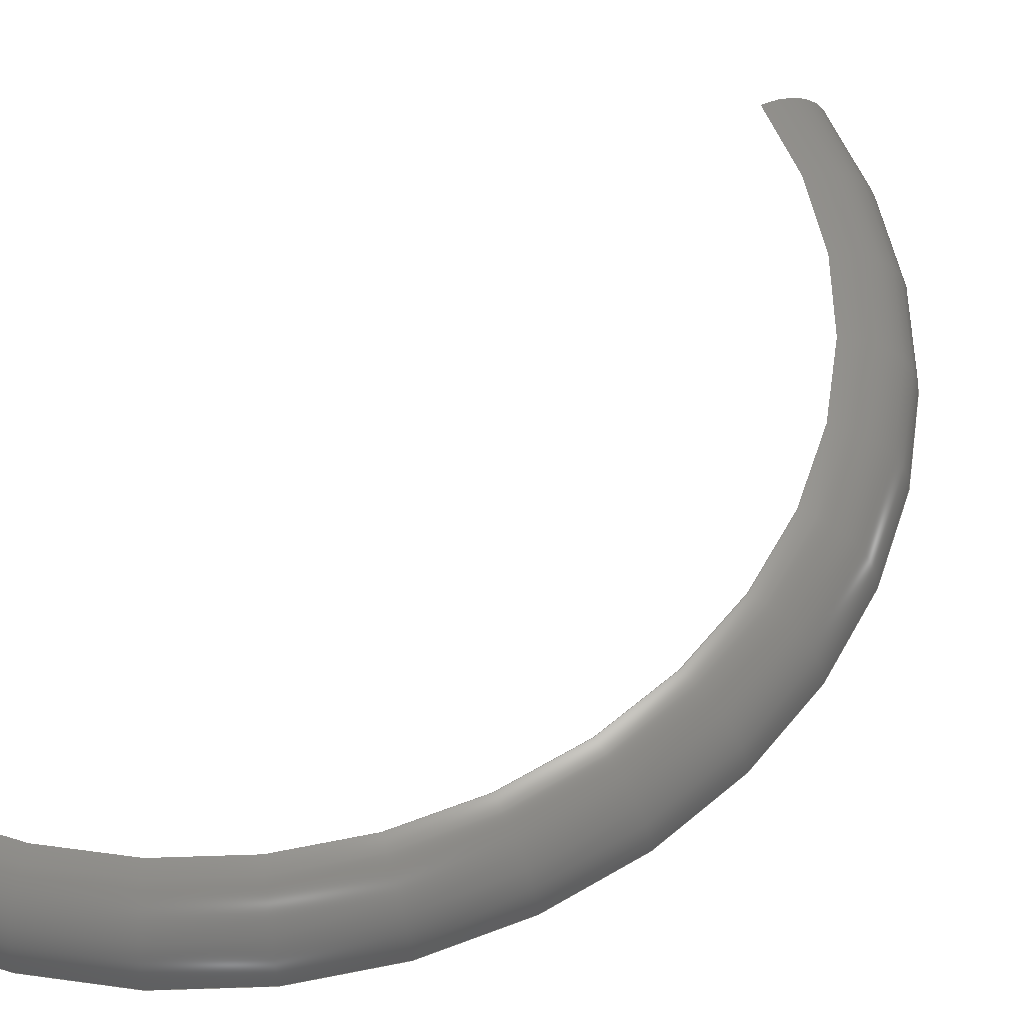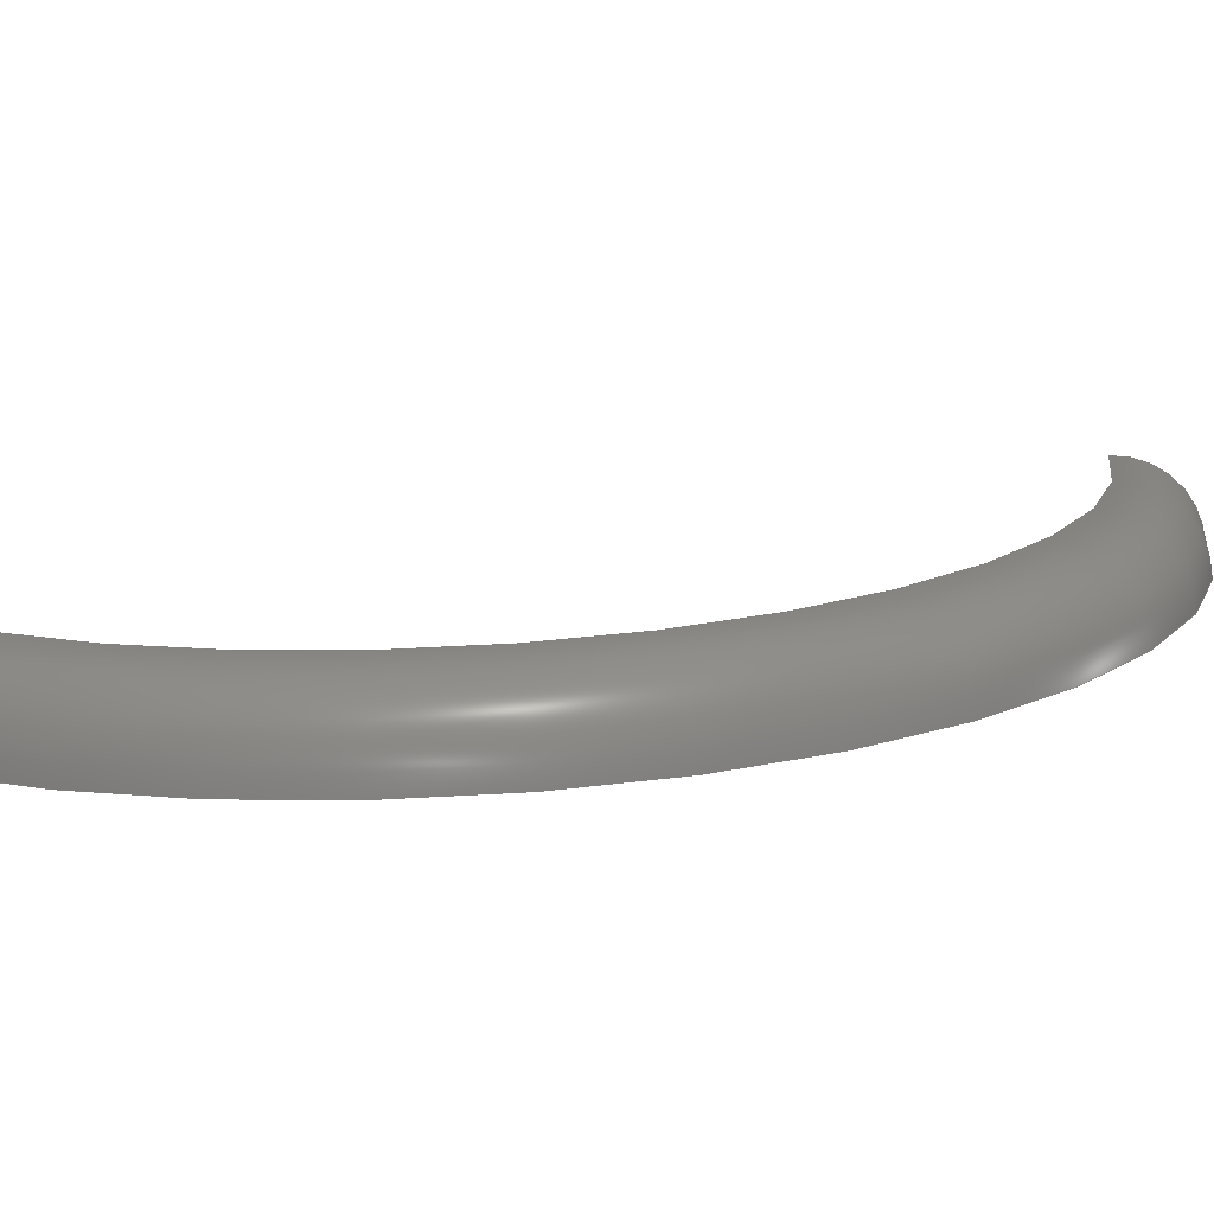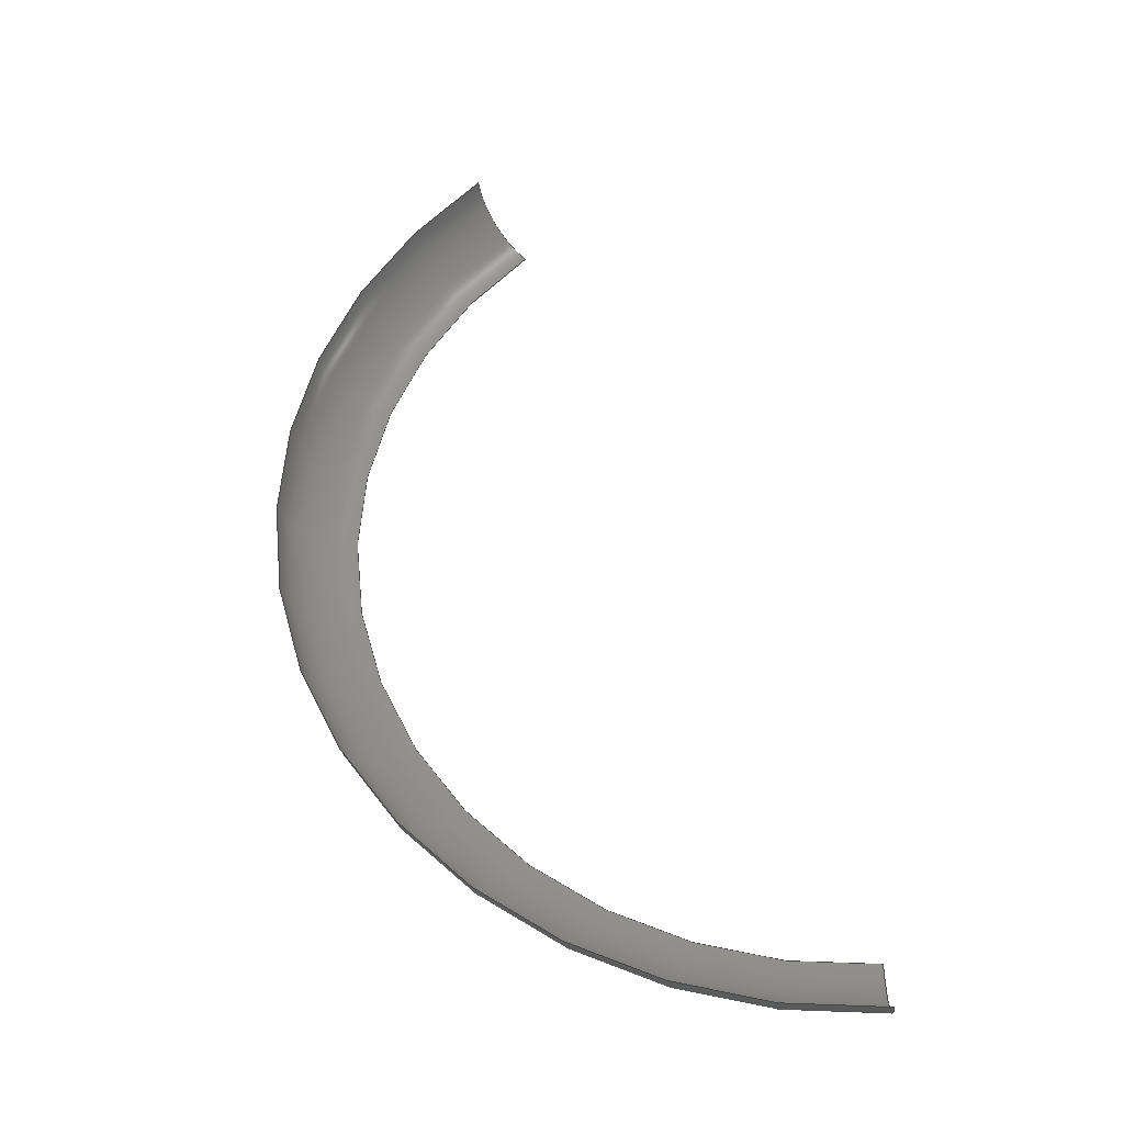
<metadata>
{"format":"step","ext":"stp","renderer":"f3d","projection":"perspective","resolution":1024,"background":"white","views":[{"elev":55.8,"azim":23.1,"up":"+Z"},{"elev":15.3,"azim":50.8,"up":"+Z"},{"elev":-33.3,"azim":-177.2,"up":"+Y"}]}
</metadata>
<code>
ISO-10303-21;
DATA;
#1 = APPLICATION_PROTOCOL_DEFINITION('committee draft',
  'automotive_design',1997,#2);
#2 = APPLICATION_CONTEXT(
  'core data for automotive mechanical design processes');
#3 = SHAPE_DEFINITION_REPRESENTATION(#4,#10);
#4 = PRODUCT_DEFINITION_SHAPE('','',#5);
#5 = PRODUCT_DEFINITION('design','',#6,#9);
#6 = PRODUCT_DEFINITION_FORMATION('','',#7);
#7 = PRODUCT('Open CASCADE STEP translator 6.8 780',
  'Open CASCADE STEP translator 6.8 780','',(#8));
#8 = MECHANICAL_CONTEXT('',#2,'mechanical');
#9 = PRODUCT_DEFINITION_CONTEXT('part definition',#2,'design');
#10 = MANIFOLD_SURFACE_SHAPE_REPRESENTATION('',(#11,#15),#259);
#11 = AXIS2_PLACEMENT_3D('',#12,#13,#14);
#12 = CARTESIAN_POINT('',(0,0,0));
#13 = DIRECTION('',(0,0,1));
#14 = DIRECTION('',(1,0,-0));
#15 = SHELL_BASED_SURFACE_MODEL('',(#16));
#16 = OPEN_SHELL('',(#17));
#17 = ADVANCED_FACE('',(#18),#33,.T.);
#18 = FACE_BOUND('',#19,.T.);
#19 = EDGE_LOOP('',(#20,#66,#105,#144,#183,#222));
#20 = ORIENTED_EDGE('',*,*,#21,.F.);
#21 = EDGE_CURVE('',#22,#24,#26,.T.);
#22 = VERTEX_POINT('',#23);
#23 = CARTESIAN_POINT('',(-6.309,-11,
    -1.142));
#24 = VERTEX_POINT('',#25);
#25 = CARTESIAN_POINT('',(-6.33,-9.526,0.3853
    ));
#26 = SURFACE_CURVE('',#27,(#32),.PCURVE_S1);
#27 = CIRCLE('',#28,1.5);
#28 = AXIS2_PLACEMENT_3D('',#29,#30,#31);
#29 = CARTESIAN_POINT('',(-6.285,-9.505,
    -1.114));
#30 = DIRECTION('',(-0.9994,0.01638,
    -0.02986));
#31 = DIRECTION('',(-0.01582,-0.9997,
    -0.01875));
#32 = PCURVE('',#33,#38);
#33 = TOROIDAL_SURFACE('',#34,10.5,1.5);
#34 = AXIS2_PLACEMENT_3D('',#35,#36,#37);
#35 = CARTESIAN_POINT('',(-6.119,0.9914,-0.917)
  );
#36 = DIRECTION('',(-0.03016,-0.01826,0.9994
    ));
#37 = DIRECTION('',(0.6434,0.7648,0.03339));
#38 = DEFINITIONAL_REPRESENTATION('',(#39),#65);
#39 = B_SPLINE_CURVE_WITH_KNOTS('',3,(#40,#41,#42,#43,#44,#45,#46,#47,
    #48,#49,#50,#51,#52,#53,#54,#55,#56,#57,#58,#59,#60,#61,#62,#63,#64)
  ,.UNSPECIFIED.,.F.,.F.,(4,1,1,1,1,1,1,1,1,1,1,1,1,1,1,1,1,1,1,1,1,1,4)
  ,(0,0.07159,0.1432,0.2148,0.2864,
    0.358,0.4296,0.5011,0.5727,
    0.6443,0.7159,0.7875,0.8591,
    0.9307,1.002,1.074,1.145,
    1.217,1.289,1.36,1.432,
    1.503,1.575),.QUASI_UNIFORM_KNOTS.);
#40 = CARTESIAN_POINT('',(3.825,0));
#41 = CARTESIAN_POINT('',(3.825,0.02386));
#42 = CARTESIAN_POINT('',(3.825,0.07159));
#43 = CARTESIAN_POINT('',(3.825,0.1432));
#44 = CARTESIAN_POINT('',(3.825,0.2148));
#45 = CARTESIAN_POINT('',(3.825,0.2864));
#46 = CARTESIAN_POINT('',(3.825,0.358));
#47 = CARTESIAN_POINT('',(3.825,0.4296));
#48 = CARTESIAN_POINT('',(3.825,0.5011));
#49 = CARTESIAN_POINT('',(3.825,0.5727));
#50 = CARTESIAN_POINT('',(3.825,0.6443));
#51 = CARTESIAN_POINT('',(3.825,0.7159));
#52 = CARTESIAN_POINT('',(3.825,0.7875));
#53 = CARTESIAN_POINT('',(3.825,0.8591));
#54 = CARTESIAN_POINT('',(3.825,0.9307));
#55 = CARTESIAN_POINT('',(3.825,1.002));
#56 = CARTESIAN_POINT('',(3.825,1.074));
#57 = CARTESIAN_POINT('',(3.825,1.145));
#58 = CARTESIAN_POINT('',(3.825,1.217));
#59 = CARTESIAN_POINT('',(3.825,1.289));
#60 = CARTESIAN_POINT('',(3.825,1.36));
#61 = CARTESIAN_POINT('',(3.825,1.432));
#62 = CARTESIAN_POINT('',(3.825,1.503));
#63 = CARTESIAN_POINT('',(3.825,1.551));
#64 = CARTESIAN_POINT('',(3.825,1.575));
#65 = ( GEOMETRIC_REPRESENTATION_CONTEXT(2) 
PARAMETRIC_REPRESENTATION_CONTEXT() REPRESENTATION_CONTEXT('2D SPACE',''
  ) );
#66 = ORIENTED_EDGE('',*,*,#67,.F.);
#67 = EDGE_CURVE('',#68,#22,#70,.T.);
#68 = VERTEX_POINT('',#69);
#69 = CARTESIAN_POINT('',(5.874,0.7948,-0.5586)
  );
#70 = SURFACE_CURVE('',#71,(#76),.PCURVE_S1);
#71 = CIRCLE('',#72,12);
#72 = AXIS2_PLACEMENT_3D('',#73,#74,#75);
#73 = CARTESIAN_POINT('',(-6.119,0.9914,-0.917)
  );
#74 = DIRECTION('',(0.03016,0.01826,-0.9994)
  );
#75 = DIRECTION('',(0.9994,-0.01638,
    0.02986));
#76 = PCURVE('',#33,#77);
#77 = DEFINITIONAL_REPRESENTATION('',(#78),#104);
#78 = B_SPLINE_CURVE_WITH_KNOTS('',3,(#79,#80,#81,#82,#83,#84,#85,#86,
    #87,#88,#89,#90,#91,#92,#93,#94,#95,#96,#97,#98,#99,#100,#101,#102,
    #103),.UNSPECIFIED.,.F.,.F.,(4,1,1,1,1,1,1,1,1,1,1,1,1,1,1,1,1,1,1,1
    ,1,1,4),(0,0.0714,0.1428,0.2142,
    0.2856,0.357,0.4284,0.4998,
    0.5712,0.6426,0.714,0.7854,
    0.8568,0.9282,0.9996,1.071,
    1.142,1.214,1.285,1.357,
    1.428,1.499,1.571),.QUASI_UNIFORM_KNOTS.);
#79 = CARTESIAN_POINT('',(5.396,0));
#80 = CARTESIAN_POINT('',(5.372,-3.727e-14));
#81 = CARTESIAN_POINT('',(5.324,-1.961e-14));
#82 = CARTESIAN_POINT('',(5.253,1.265e-13));
#83 = CARTESIAN_POINT('',(5.182,-3.178e-14));
#84 = CARTESIAN_POINT('',(5.11,1.656e-14));
#85 = CARTESIAN_POINT('',(5.039,-2.047e-14));
#86 = CARTESIAN_POINT('',(4.967,8.598e-14));
#87 = CARTESIAN_POINT('',(4.896,1.318e-13));
#88 = CARTESIAN_POINT('',(4.825,-1.584e-13));
#89 = CARTESIAN_POINT('',(4.753,4.865e-14));
#90 = CARTESIAN_POINT('',(4.682,-3.268e-15));
#91 = CARTESIAN_POINT('',(4.61,-1.782e-14));
#92 = CARTESIAN_POINT('',(4.539,9.228e-14));
#93 = CARTESIAN_POINT('',(4.468,1.035e-13));
#94 = CARTESIAN_POINT('',(4.396,-5.056e-14));
#95 = CARTESIAN_POINT('',(4.325,1.028e-13));
#96 = CARTESIAN_POINT('',(4.253,9.438e-14));
#97 = CARTESIAN_POINT('',(4.182,-2.549e-14));
#98 = CARTESIAN_POINT('',(4.111,1.556e-14));
#99 = CARTESIAN_POINT('',(4.039,3.206e-15));
#100 = CARTESIAN_POINT('',(3.968,-2.172e-14));
#101 = CARTESIAN_POINT('',(3.896,1.043e-13));
#102 = CARTESIAN_POINT('',(3.849,7.419e-14));
#103 = CARTESIAN_POINT('',(3.825,0));
#104 = ( GEOMETRIC_REPRESENTATION_CONTEXT(2) 
PARAMETRIC_REPRESENTATION_CONTEXT() REPRESENTATION_CONTEXT('2D SPACE',''
  ) );
#105 = ORIENTED_EDGE('',*,*,#106,.F.);
#106 = EDGE_CURVE('',#107,#68,#109,.T.);
#107 = VERTEX_POINT('',#108);
#108 = CARTESIAN_POINT('',(1.736,10.05,
    -0.5143));
#109 = SURFACE_CURVE('',#110,(#115),.PCURVE_S1);
#110 = CIRCLE('',#111,12);
#111 = AXIS2_PLACEMENT_3D('',#112,#113,#114);
#112 = CARTESIAN_POINT('',(-6.119,0.9914,-0.917
    ));
#113 = DIRECTION('',(0.03016,0.01826,-0.9994
    ));
#114 = DIRECTION('',(0.6545,0.7553,0.03356));
#115 = PCURVE('',#33,#116);
#116 = DEFINITIONAL_REPRESENTATION('',(#117),#143);
#117 = B_SPLINE_CURVE_WITH_KNOTS('',3,(#118,#119,#120,#121,#122,#123,
    #124,#125,#126,#127,#128,#129,#130,#131,#132,#133,#134,#135,#136,
    #137,#138,#139,#140,#141,#142),.UNSPECIFIED.,.F.,.F.,(4,1,1,1,1,1,1,
    1,1,1,1,1,1,1,1,1,1,1,1,1,1,1,4),(0,0.03967,
    0.07933,0.119,0.1587,0.1983,
    0.238,0.2777,0.3173,0.357,
    0.3967,0.4363,0.476,0.5157,
    0.5553,0.595,0.6347,0.6743,
    0.714,0.7537,0.7933,0.833,
    0.8727),.QUASI_UNIFORM_KNOTS.);
#118 = CARTESIAN_POINT('',(6.269,0));
#119 = CARTESIAN_POINT('',(6.255,-7.017e-14));
#120 = CARTESIAN_POINT('',(6.229,-1.021e-13));
#121 = CARTESIAN_POINT('',(6.189,2.665e-15));
#122 = CARTESIAN_POINT('',(6.15,1.19e-13));
#123 = CARTESIAN_POINT('',(6.11,-2.665e-14));
#124 = CARTESIAN_POINT('',(6.07,7.105e-15));
#125 = CARTESIAN_POINT('',(6.031,1.243e-14));
#126 = CARTESIAN_POINT('',(5.991,-2.753e-14));
#127 = CARTESIAN_POINT('',(5.951,1.341e-13));
#128 = CARTESIAN_POINT('',(5.912,-5.773e-14));
#129 = CARTESIAN_POINT('',(5.872,1.021e-13));
#130 = CARTESIAN_POINT('',(5.832,1.021e-13));
#131 = CARTESIAN_POINT('',(5.793,-5.418e-14));
#132 = CARTESIAN_POINT('',(5.753,1.377e-13));
#133 = CARTESIAN_POINT('',(5.713,-3.908e-14));
#134 = CARTESIAN_POINT('',(5.674,2.043e-14));
#135 = CARTESIAN_POINT('',(5.634,-3.642e-14));
#136 = CARTESIAN_POINT('',(5.594,1.288e-13));
#137 = CARTESIAN_POINT('',(5.555,-2.576e-14));
#138 = CARTESIAN_POINT('',(5.515,-1.776e-14));
#139 = CARTESIAN_POINT('',(5.475,1.208e-13));
#140 = CARTESIAN_POINT('',(5.436,-1.688e-14));
#141 = CARTESIAN_POINT('',(5.409,-3.819e-14));
#142 = CARTESIAN_POINT('',(5.396,0));
#143 = ( GEOMETRIC_REPRESENTATION_CONTEXT(2) 
PARAMETRIC_REPRESENTATION_CONTEXT() REPRESENTATION_CONTEXT('2D SPACE',''
  ) );
#144 = ORIENTED_EDGE('',*,*,#145,.F.);
#145 = EDGE_CURVE('',#146,#107,#148,.T.);
#146 = VERTEX_POINT('',#147);
#147 = CARTESIAN_POINT('',(0.7046,8.89,0.9342)
  );
#148 = SURFACE_CURVE('',#149,(#154),.PCURVE_S1);
#149 = CIRCLE('',#150,1.5);
#150 = AXIS2_PLACEMENT_3D('',#151,#152,#153);
#151 = CARTESIAN_POINT('',(0.754,8.922,-0.5647
    ));
#152 = DIRECTION('',(-0.7554,0.6551,-0.01083)
  );
#153 = DIRECTION('',(-0.03294,-0.02147,
    0.9992));
#154 = PCURVE('',#33,#155);
#155 = DEFINITIONAL_REPRESENTATION('',(#156),#182);
#156 = B_SPLINE_CURVE_WITH_KNOTS('',3,(#157,#158,#159,#160,#161,#162,
    #163,#164,#165,#166,#167,#168,#169,#170,#171,#172,#173,#174,#175,
    #176,#177,#178,#179,#180,#181),.UNSPECIFIED.,.F.,.F.,(4,1,1,1,1,1,1,
    1,1,1,1,1,1,1,1,1,1,1,1,1,1,1,4),(0,0.07159,
    0.1432,0.2148,0.2864,0.358,
    0.4296,0.5011,0.5727,0.6443,
    0.7159,0.7875,0.8591,0.9307,
    1.002,1.074,1.145,1.217,
    1.289,1.36,1.432,1.503,
    1.575),.QUASI_UNIFORM_KNOTS.);
#157 = CARTESIAN_POINT('',(6.269,1.575));
#158 = CARTESIAN_POINT('',(6.269,1.551));
#159 = CARTESIAN_POINT('',(6.269,1.503));
#160 = CARTESIAN_POINT('',(6.269,1.432));
#161 = CARTESIAN_POINT('',(6.269,1.36));
#162 = CARTESIAN_POINT('',(6.269,1.289));
#163 = CARTESIAN_POINT('',(6.269,1.217));
#164 = CARTESIAN_POINT('',(6.269,1.145));
#165 = CARTESIAN_POINT('',(6.269,1.074));
#166 = CARTESIAN_POINT('',(6.269,1.002));
#167 = CARTESIAN_POINT('',(6.269,0.9307));
#168 = CARTESIAN_POINT('',(6.269,0.8591));
#169 = CARTESIAN_POINT('',(6.269,0.7875));
#170 = CARTESIAN_POINT('',(6.269,0.7159));
#171 = CARTESIAN_POINT('',(6.269,0.6443));
#172 = CARTESIAN_POINT('',(6.269,0.5727));
#173 = CARTESIAN_POINT('',(6.269,0.5011));
#174 = CARTESIAN_POINT('',(6.269,0.4296));
#175 = CARTESIAN_POINT('',(6.269,0.358));
#176 = CARTESIAN_POINT('',(6.269,0.2864));
#177 = CARTESIAN_POINT('',(6.269,0.2148));
#178 = CARTESIAN_POINT('',(6.269,0.1432));
#179 = CARTESIAN_POINT('',(6.269,0.07159));
#180 = CARTESIAN_POINT('',(6.269,0.02386));
#181 = CARTESIAN_POINT('',(6.269,0));
#182 = ( GEOMETRIC_REPRESENTATION_CONTEXT(2) 
PARAMETRIC_REPRESENTATION_CONTEXT() REPRESENTATION_CONTEXT('2D SPACE',''
  ) );
#183 = ORIENTED_EDGE('',*,*,#184,.F.);
#184 = EDGE_CURVE('',#185,#146,#187,.T.);
#185 = VERTEX_POINT('',#186);
#186 = CARTESIAN_POINT('',(4.324,0.7921,0.8954)
  );
#187 = SURFACE_CURVE('',#188,(#193),.PCURVE_S1);
#188 = CIRCLE('',#189,10.49);
#189 = AXIS2_PLACEMENT_3D('',#190,#191,#192);
#190 = CARTESIAN_POINT('',(-6.164,0.964,0.582)
  );
#191 = DIRECTION('',(-0.03016,-0.01826,
    0.9994));
#192 = DIRECTION('',(0.9994,-0.01638,
    0.02986));
#193 = PCURVE('',#33,#194);
#194 = DEFINITIONAL_REPRESENTATION('',(#195),#221);
#195 = B_SPLINE_CURVE_WITH_KNOTS('',3,(#196,#197,#198,#199,#200,#201,
    #202,#203,#204,#205,#206,#207,#208,#209,#210,#211,#212,#213,#214,
    #215,#216,#217,#218,#219,#220),.UNSPECIFIED.,.F.,.F.,(4,1,1,1,1,1,1,
    1,1,1,1,1,1,1,1,1,1,1,1,1,1,1,4),(0,0.03967,
    0.07933,0.119,0.1587,0.1983,
    0.238,0.2777,0.3173,0.357,
    0.3967,0.4363,0.476,0.5157,
    0.5553,0.595,0.6347,0.6743,
    0.714,0.7537,0.7933,0.833,
    0.8727),.QUASI_UNIFORM_KNOTS.);
#196 = CARTESIAN_POINT('',(5.396,1.575));
#197 = CARTESIAN_POINT('',(5.409,1.575));
#198 = CARTESIAN_POINT('',(5.436,1.575));
#199 = CARTESIAN_POINT('',(5.475,1.575));
#200 = CARTESIAN_POINT('',(5.515,1.575));
#201 = CARTESIAN_POINT('',(5.555,1.575));
#202 = CARTESIAN_POINT('',(5.594,1.575));
#203 = CARTESIAN_POINT('',(5.634,1.575));
#204 = CARTESIAN_POINT('',(5.674,1.575));
#205 = CARTESIAN_POINT('',(5.713,1.575));
#206 = CARTESIAN_POINT('',(5.753,1.575));
#207 = CARTESIAN_POINT('',(5.793,1.575));
#208 = CARTESIAN_POINT('',(5.832,1.575));
#209 = CARTESIAN_POINT('',(5.872,1.575));
#210 = CARTESIAN_POINT('',(5.912,1.575));
#211 = CARTESIAN_POINT('',(5.951,1.575));
#212 = CARTESIAN_POINT('',(5.991,1.575));
#213 = CARTESIAN_POINT('',(6.031,1.575));
#214 = CARTESIAN_POINT('',(6.07,1.575));
#215 = CARTESIAN_POINT('',(6.11,1.575));
#216 = CARTESIAN_POINT('',(6.15,1.575));
#217 = CARTESIAN_POINT('',(6.189,1.575));
#218 = CARTESIAN_POINT('',(6.229,1.575));
#219 = CARTESIAN_POINT('',(6.255,1.575));
#220 = CARTESIAN_POINT('',(6.269,1.575));
#221 = ( GEOMETRIC_REPRESENTATION_CONTEXT(2) 
PARAMETRIC_REPRESENTATION_CONTEXT() REPRESENTATION_CONTEXT('2D SPACE',''
  ) );
#222 = ORIENTED_EDGE('',*,*,#223,.F.);
#223 = EDGE_CURVE('',#24,#185,#224,.T.);
#224 = SURFACE_CURVE('',#225,(#230),.PCURVE_S1);
#225 = CIRCLE('',#226,10.49);
#226 = AXIS2_PLACEMENT_3D('',#227,#228,#229);
#227 = CARTESIAN_POINT('',(-6.164,0.964,0.582)
  );
#228 = DIRECTION('',(-0.03016,-0.01826,
    0.9994));
#229 = DIRECTION('',(-0.01582,-0.9997,
    -0.01875));
#230 = PCURVE('',#33,#231);
#231 = DEFINITIONAL_REPRESENTATION('',(#232),#258);
#232 = B_SPLINE_CURVE_WITH_KNOTS('',3,(#233,#234,#235,#236,#237,#238,
    #239,#240,#241,#242,#243,#244,#245,#246,#247,#248,#249,#250,#251,
    #252,#253,#254,#255,#256,#257),.UNSPECIFIED.,.F.,.F.,(4,1,1,1,1,1,1,
    1,1,1,1,1,1,1,1,1,1,1,1,1,1,1,4),(0,0.0714,
    0.1428,0.2142,0.2856,0.357,
    0.4284,0.4998,0.5712,0.6426,
    0.714,0.7854,0.8568,0.9282,
    0.9996,1.071,1.142,1.214,
    1.285,1.357,1.428,1.499,
    1.571),.QUASI_UNIFORM_KNOTS.);
#233 = CARTESIAN_POINT('',(3.825,1.575));
#234 = CARTESIAN_POINT('',(3.849,1.575));
#235 = CARTESIAN_POINT('',(3.896,1.575));
#236 = CARTESIAN_POINT('',(3.968,1.575));
#237 = CARTESIAN_POINT('',(4.039,1.575));
#238 = CARTESIAN_POINT('',(4.111,1.575));
#239 = CARTESIAN_POINT('',(4.182,1.575));
#240 = CARTESIAN_POINT('',(4.253,1.575));
#241 = CARTESIAN_POINT('',(4.325,1.575));
#242 = CARTESIAN_POINT('',(4.396,1.575));
#243 = CARTESIAN_POINT('',(4.468,1.575));
#244 = CARTESIAN_POINT('',(4.539,1.575));
#245 = CARTESIAN_POINT('',(4.61,1.575));
#246 = CARTESIAN_POINT('',(4.682,1.575));
#247 = CARTESIAN_POINT('',(4.753,1.575));
#248 = CARTESIAN_POINT('',(4.825,1.575));
#249 = CARTESIAN_POINT('',(4.896,1.575));
#250 = CARTESIAN_POINT('',(4.967,1.575));
#251 = CARTESIAN_POINT('',(5.039,1.575));
#252 = CARTESIAN_POINT('',(5.11,1.575));
#253 = CARTESIAN_POINT('',(5.182,1.575));
#254 = CARTESIAN_POINT('',(5.253,1.575));
#255 = CARTESIAN_POINT('',(5.324,1.575));
#256 = CARTESIAN_POINT('',(5.372,1.575));
#257 = CARTESIAN_POINT('',(5.396,1.575));
#258 = ( GEOMETRIC_REPRESENTATION_CONTEXT(2) 
PARAMETRIC_REPRESENTATION_CONTEXT() REPRESENTATION_CONTEXT('2D SPACE',''
  ) );
#259 = ( GEOMETRIC_REPRESENTATION_CONTEXT(3) 
GLOBAL_UNCERTAINTY_ASSIGNED_CONTEXT((#263)) GLOBAL_UNIT_ASSIGNED_CONTEXT
((#260,#261,#262)) REPRESENTATION_CONTEXT('Context #1',
  '3D Context with UNIT and UNCERTAINTY') );
#260 = ( LENGTH_UNIT() NAMED_UNIT(*) SI_UNIT(.MILLI.,.METRE.) );
#261 = ( NAMED_UNIT(*) PLANE_ANGLE_UNIT() SI_UNIT($,.RADIAN.) );
#262 = ( NAMED_UNIT(*) SI_UNIT($,.STERADIAN.) SOLID_ANGLE_UNIT() );
#263 = UNCERTAINTY_MEASURE_WITH_UNIT(LENGTH_MEASURE(1e-07),#260,
  'distance_accuracy_value','confusion accuracy');
#264 = PRODUCT_TYPE('part',$,(#7));
ENDSEC;
END-ISO-10303-21;

</code>
